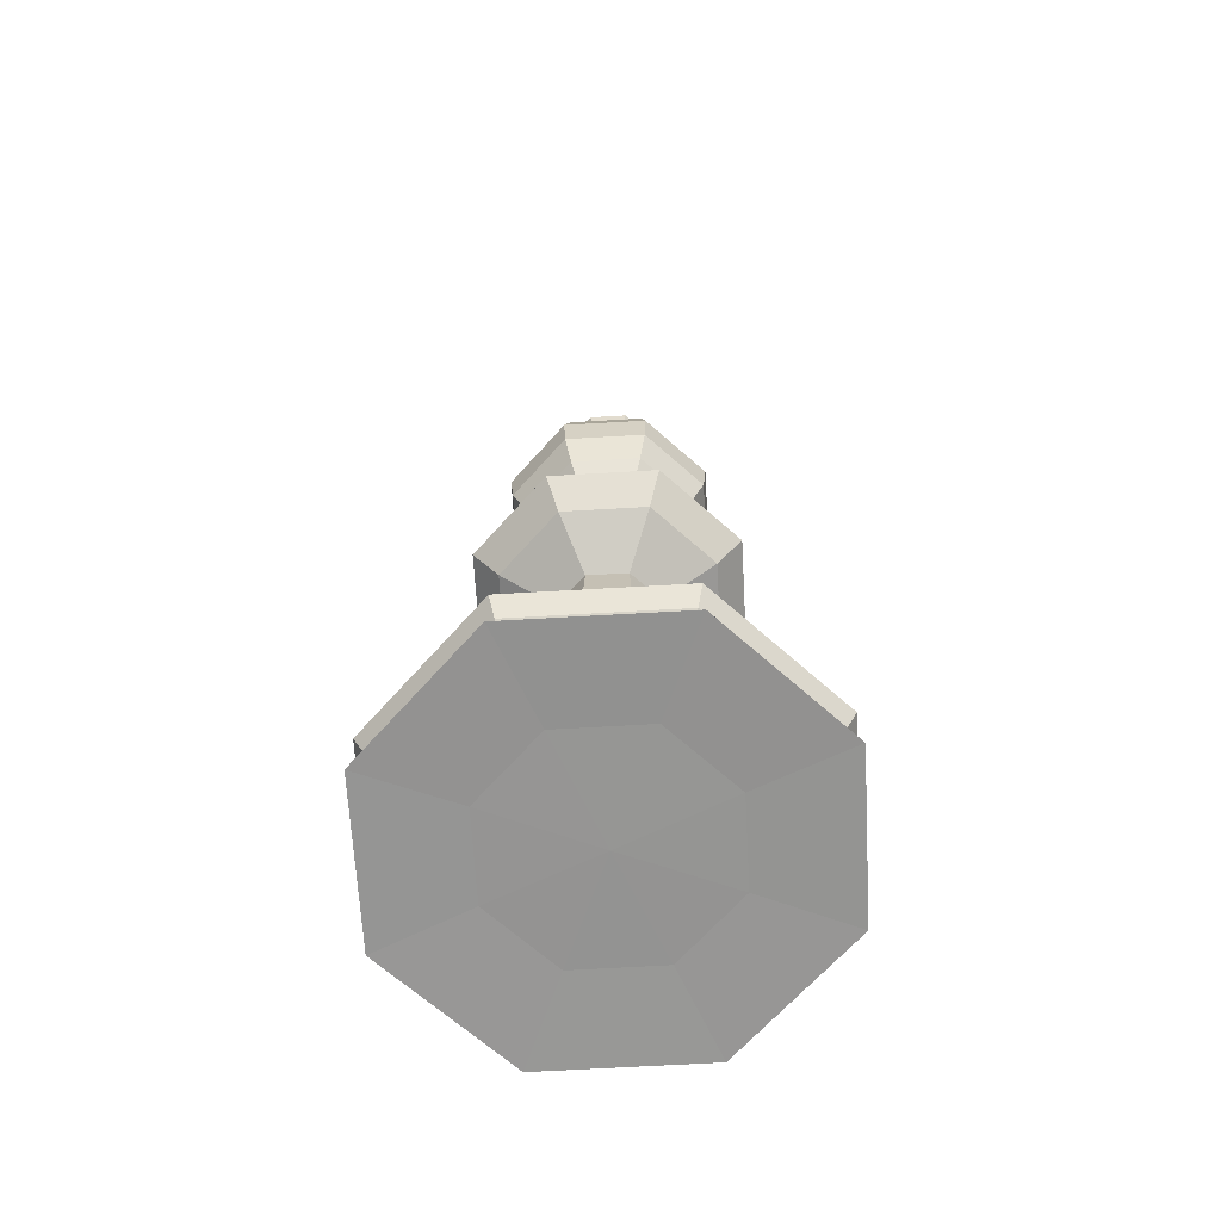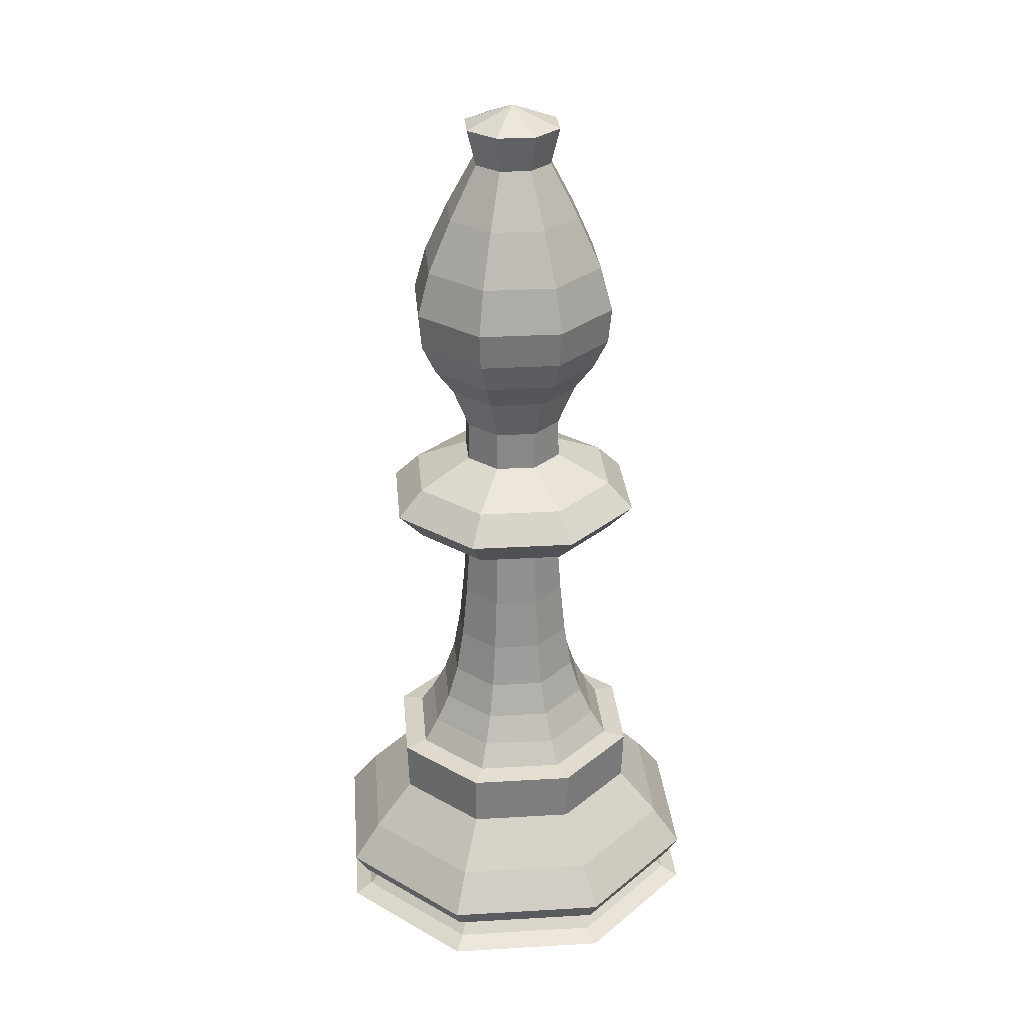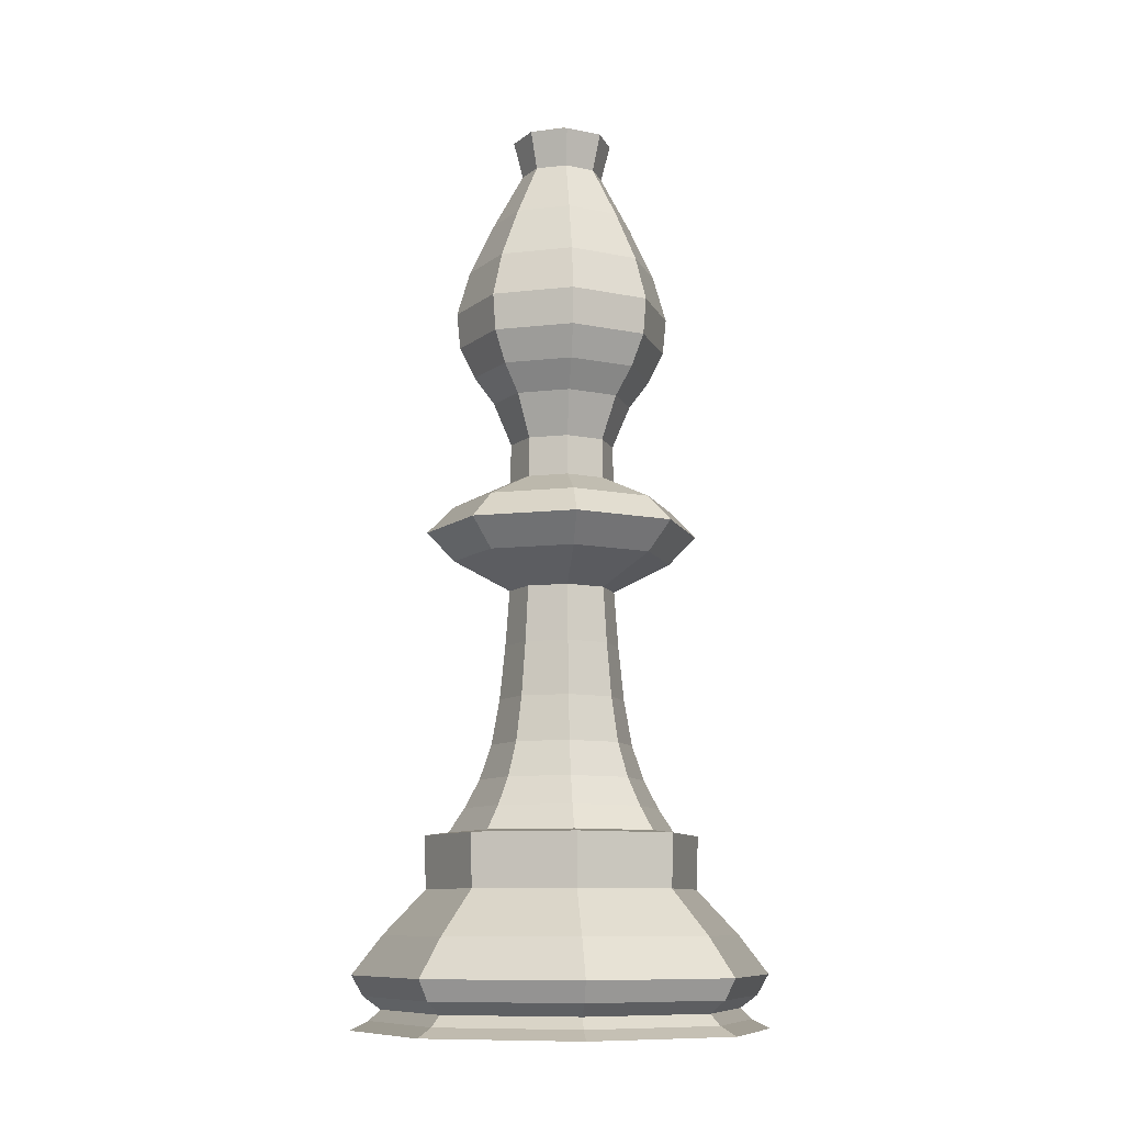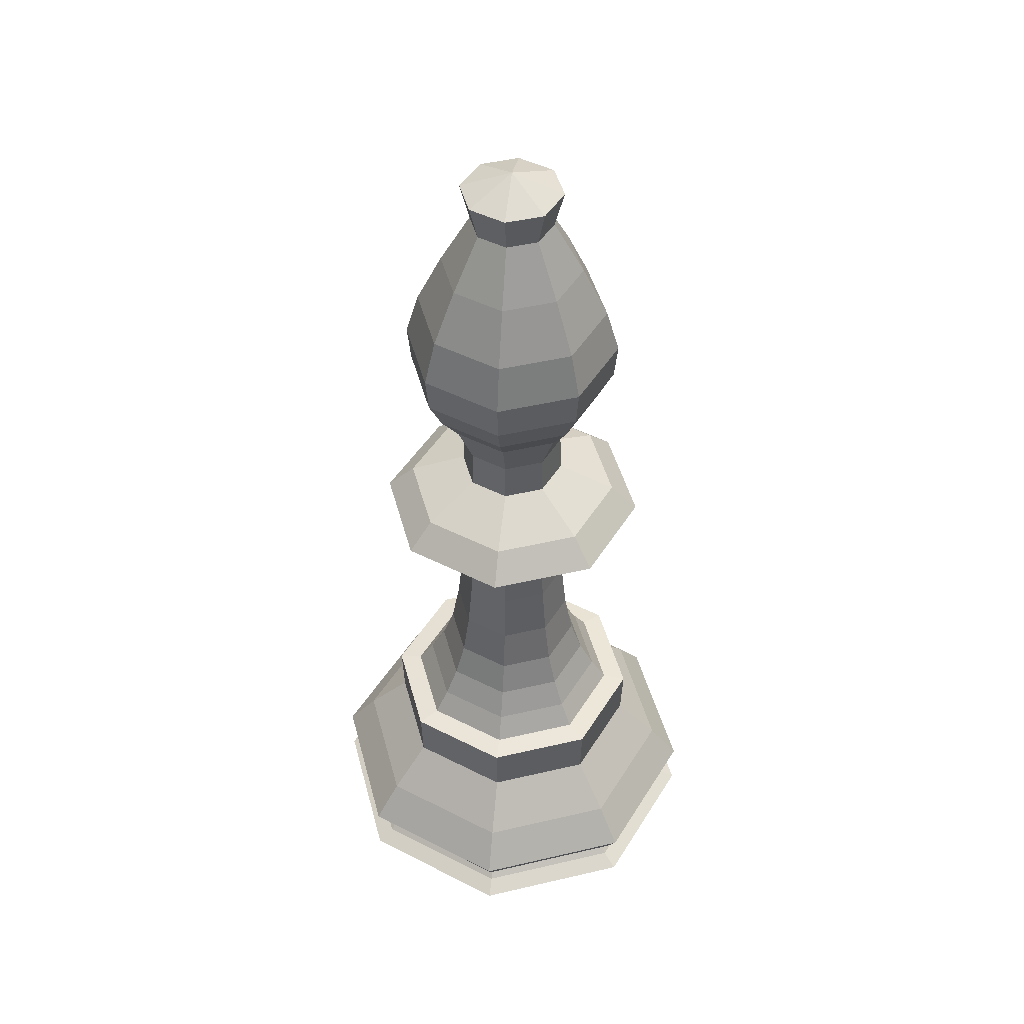
<metadata>
{"format":"obj","ext":"obj","renderer":"f3d","projection":"perspective","resolution":1024,"background":"white","views":[{"elev":-67.2,"azim":-19.2,"up":"+Y"},{"elev":28.8,"azim":152.5,"up":"+Y"},{"elev":-9.7,"azim":84.1,"up":"+Y"},{"elev":46.7,"azim":142.6,"up":"+Y"}]}
</metadata>
<code>
o D01080
v 0.025 0.025 0.2371
v 0.02602 0.07891 0.2371
v 0.03809 0.05812 0.2371
v 0.04401 0.03435 0.2371
v 0.05551 0.04534 0.2371
v 0.05621 0.1179 0.2371
v 0.08712 0.025 0.08712
v 0.08712 0.025 0.387
v 0.08783 0.07891 0.08783
v 0.08783 0.07891 0.3863
v 0.09638 0.05812 0.09638
v 0.09638 0.05812 0.3778
v 0.09689 0.5282 0.2371
v 0.09721 0.2172 0.2371
v 0.09823 0.1903 0.2371
v 0.09925 0.1633 0.2371
v 0.1006 0.03435 0.1006
v 0.1006 0.03435 0.3736
v 0.1087 0.04534 0.1087
v 0.1087 0.04534 0.3655
v 0.1092 0.1179 0.1092
v 0.1092 0.1179 0.365
v 0.1094 0.2188 0.2371
v 0.1216 0.2203 0.2371
v 0.1237 0.02703 0.2371
v 0.1246 0.4988 0.2371
v 0.1246 0.5558 0.2371
v 0.1258 0.7629 0.2371
v 0.1293 0.726 0.2371
v 0.1375 0.2448 0.2371
v 0.138 0.5282 0.138
v 0.138 0.5282 0.3362
v 0.1382 0.2172 0.1382
v 0.1382 0.2172 0.336
v 0.1389 0.1903 0.1389
v 0.1389 0.1903 0.3353
v 0.1391 0.8087 0.2371
v 0.1396 0.1633 0.1396
v 0.1396 0.1633 0.3345
v 0.1448 0.6945 0.2371
v 0.1468 0.2188 0.1468
v 0.1468 0.2188 0.3273
v 0.1526 0.2736 0.2371
v 0.1554 0.2203 0.1554
v 0.1554 0.2203 0.3187
v 0.1569 0.02703 0.1569
v 0.1569 0.02703 0.3173
v 0.1576 0.4988 0.1576
v 0.1576 0.4988 0.3166
v 0.1576 0.5558 0.1576
v 0.1576 0.5558 0.3166
v 0.1584 0.7629 0.1584
v 0.1584 0.7629 0.3158
v 0.1609 0.726 0.1609
v 0.1609 0.726 0.3133
v 0.1646 0.8621 0.2371
v 0.1646 0.3091 0.2371
v 0.1654 0.6668 0.2371
v 0.1667 0.2448 0.1667
v 0.1667 0.2448 0.3075
v 0.1678 0.8087 0.1678
v 0.1678 0.8087 0.3064
v 0.1718 0.6945 0.1718
v 0.1718 0.6945 0.3023
v 0.1727 0.3556 0.2371
v 0.1773 0.2736 0.1773
v 0.1773 0.2736 0.2968
v 0.1784 0.411 0.2371
v 0.1827 0.4685 0.2371
v 0.1827 0.5824 0.2371
v 0.1837 0.6231 0.2371
v 0.1853 0.9547 0.2371
v 0.1858 0.8621 0.1858
v 0.1858 0.8621 0.2884
v 0.1858 0.3091 0.1858
v 0.1858 0.3091 0.2883
v 0.1864 0.6668 0.1864
v 0.1864 0.6668 0.2878
v 0.1916 0.3556 0.1916
v 0.1916 0.3556 0.2826
v 0.1949 0.917 0.2371
v 0.1956 0.411 0.1956
v 0.1956 0.411 0.2786
v 0.1986 0.4685 0.1986
v 0.1986 0.4685 0.2756
v 0.1986 0.5824 0.1986
v 0.1986 0.5824 0.2756
v 0.1993 0.6231 0.1993
v 0.1993 0.6231 0.2748
v 0.2005 0.9547 0.2005
v 0.2005 0.9547 0.2737
v 0.2072 0.917 0.2072
v 0.2072 0.917 0.2669
v 0.2371 0.025 0.025
v 0.2371 0.07891 0.02602
v 0.2371 0.05812 0.03809
v 0.2371 0.03435 0.04401
v 0.2371 0.04534 0.05551
v 0.2371 0.1179 0.05621
v 0.2371 0.5282 0.09689
v 0.2371 0.2172 0.09721
v 0.2371 0.1903 0.09823
v 0.2371 0.1633 0.09925
v 0.2371 0.2188 0.1094
v 0.2371 0.2203 0.1216
v 0.2371 0.02703 0.1237
v 0.2371 0.4988 0.1246
v 0.2371 0.5558 0.1246
v 0.2371 0.7629 0.1258
v 0.2371 0.726 0.1293
v 0.2371 0.2448 0.1375
v 0.2371 0.8087 0.1391
v 0.2371 0.6945 0.1448
v 0.2371 0.2736 0.1526
v 0.2371 0.8621 0.1646
v 0.2371 0.3091 0.1646
v 0.2371 0.6668 0.1654
v 0.2371 0.3556 0.1727
v 0.2371 0.411 0.1784
v 0.2371 0.4685 0.1827
v 0.2371 0.5824 0.1827
v 0.2371 0.6231 0.1837
v 0.2371 0.9547 0.1853
v 0.2371 0.917 0.1949
v 0.2371 0.02602 0.2371
v 0.2371 0.975 0.2371
v 0.2371 0.917 0.2793
v 0.2371 0.9547 0.2888
v 0.2371 0.6231 0.2905
v 0.2371 0.4685 0.2915
v 0.2371 0.5824 0.2915
v 0.2371 0.411 0.2958
v 0.2371 0.3556 0.3014
v 0.2371 0.6668 0.3088
v 0.2371 0.3091 0.3096
v 0.2371 0.8621 0.3096
v 0.2371 0.2736 0.3216
v 0.2371 0.6945 0.3294
v 0.2371 0.8087 0.3351
v 0.2371 0.2448 0.3366
v 0.2371 0.726 0.3448
v 0.2371 0.7629 0.3483
v 0.2371 0.4988 0.3495
v 0.2371 0.5558 0.3495
v 0.2371 0.02703 0.3505
v 0.2371 0.2203 0.3525
v 0.2371 0.2188 0.3647
v 0.2371 0.1633 0.3749
v 0.2371 0.1903 0.3759
v 0.2371 0.2172 0.3769
v 0.2371 0.5282 0.3773
v 0.2371 0.1179 0.4179
v 0.2371 0.04534 0.4186
v 0.2371 0.03435 0.4301
v 0.2371 0.05812 0.4361
v 0.2371 0.07891 0.4481
v 0.2371 0.025 0.4492
v 0.2669 0.917 0.2072
v 0.2669 0.917 0.2669
v 0.2737 0.9547 0.2005
v 0.2737 0.9547 0.2737
v 0.2748 0.6231 0.1993
v 0.2748 0.6231 0.2748
v 0.2756 0.4685 0.1986
v 0.2756 0.4685 0.2756
v 0.2756 0.5824 0.1986
v 0.2756 0.5824 0.2756
v 0.2786 0.411 0.1956
v 0.2786 0.411 0.2786
v 0.2793 0.917 0.2371
v 0.2826 0.3556 0.1916
v 0.2826 0.3556 0.2826
v 0.2878 0.6668 0.1864
v 0.2878 0.6668 0.2878
v 0.2883 0.3091 0.1858
v 0.2883 0.3091 0.2883
v 0.2884 0.8621 0.1858
v 0.2884 0.8621 0.2884
v 0.2888 0.9547 0.2371
v 0.2905 0.6231 0.2371
v 0.2915 0.4685 0.2371
v 0.2915 0.5824 0.2371
v 0.2958 0.411 0.2371
v 0.2968 0.2736 0.1773
v 0.2968 0.2736 0.2968
v 0.3014 0.3556 0.2371
v 0.3023 0.6945 0.1718
v 0.3023 0.6945 0.3023
v 0.3064 0.8087 0.1678
v 0.3064 0.8087 0.3064
v 0.3075 0.2448 0.1667
v 0.3075 0.2448 0.3075
v 0.3088 0.6668 0.2371
v 0.3096 0.3091 0.2371
v 0.3096 0.8621 0.2371
v 0.3133 0.726 0.1609
v 0.3133 0.726 0.3133
v 0.3158 0.7629 0.1584
v 0.3158 0.7629 0.3158
v 0.3166 0.4988 0.1576
v 0.3166 0.4988 0.3166
v 0.3166 0.5558 0.1576
v 0.3166 0.5558 0.3166
v 0.3173 0.02703 0.1569
v 0.3173 0.02703 0.3173
v 0.3187 0.2203 0.1554
v 0.3187 0.2203 0.3187
v 0.3216 0.2736 0.2371
v 0.3273 0.2188 0.1468
v 0.3273 0.2188 0.3273
v 0.3294 0.6945 0.2371
v 0.3345 0.1633 0.1396
v 0.3345 0.1633 0.3345
v 0.3351 0.8087 0.2371
v 0.3353 0.1903 0.1389
v 0.3353 0.1903 0.3353
v 0.336 0.2172 0.1382
v 0.336 0.2172 0.336
v 0.3362 0.5282 0.138
v 0.3362 0.5282 0.3362
v 0.3366 0.2448 0.2371
v 0.3448 0.726 0.2371
v 0.3483 0.7629 0.2371
v 0.3495 0.4988 0.2371
v 0.3495 0.5558 0.2371
v 0.3505 0.02703 0.2371
v 0.3525 0.2203 0.2371
v 0.3647 0.2188 0.2371
v 0.365 0.1179 0.1092
v 0.365 0.1179 0.365
v 0.3655 0.04534 0.1087
v 0.3655 0.04534 0.3655
v 0.3736 0.03435 0.1006
v 0.3736 0.03435 0.3736
v 0.3749 0.1633 0.2371
v 0.3759 0.1903 0.2371
v 0.3769 0.2172 0.2371
v 0.3773 0.5282 0.2371
v 0.3778 0.05812 0.09638
v 0.3778 0.05812 0.3778
v 0.3863 0.07891 0.08783
v 0.3863 0.07891 0.3863
v 0.387 0.025 0.08712
v 0.387 0.025 0.387
v 0.4179 0.1179 0.2371
v 0.4186 0.04534 0.2371
v 0.4301 0.03435 0.2371
v 0.4361 0.05812 0.2371
v 0.4481 0.07891 0.2371
v 0.4492 0.025 0.2371
f 1 8 4
f 1 4 17
f 1 17 7
f 1 7 25
f 1 25 47
f 1 47 8
f 2 10 6
f 2 6 21
f 2 21 9
f 2 9 3
f 2 3 12
f 2 12 10
f 3 9 11
f 3 11 5
f 3 5 20
f 3 20 12
f 4 18 5
f 4 5 19
f 4 19 17
f 4 8 18
f 5 11 19
f 5 18 20
f 6 22 16
f 6 16 38
f 6 38 21
f 6 10 22
f 7 17 97
f 7 97 94
f 7 94 46
f 7 46 25
f 8 157 18
f 8 47 145
f 8 145 157
f 9 21 99
f 9 99 95
f 9 95 11
f 10 156 22
f 10 12 155
f 10 155 156
f 11 95 96
f 11 96 19
f 12 20 153
f 12 153 155
f 13 32 27
f 13 27 50
f 13 50 31
f 13 31 26
f 13 26 49
f 13 49 32
f 14 36 34
f 14 34 23
f 14 23 41
f 14 41 33
f 14 33 15
f 14 15 36
f 15 33 35
f 15 35 16
f 15 16 39
f 15 39 36
f 16 35 38
f 16 22 39
f 17 19 98
f 17 98 97
f 18 154 20
f 18 157 154
f 19 96 98
f 20 154 153
f 21 38 103
f 21 103 99
f 22 152 39
f 22 156 152
f 23 44 41
f 23 34 42
f 23 42 24
f 23 24 44
f 24 45 30
f 24 30 59
f 24 59 44
f 24 42 45
f 25 46 125
f 25 125 47
f 26 31 48
f 26 48 69
f 26 69 85
f 26 85 49
f 27 51 70
f 27 70 86
f 27 86 50
f 27 32 51
f 28 53 37
f 28 37 61
f 28 61 52
f 28 52 29
f 28 29 55
f 28 55 53
f 29 52 54
f 29 54 40
f 29 40 64
f 29 64 55
f 30 60 43
f 30 43 66
f 30 66 59
f 30 45 60
f 31 50 108
f 31 108 100
f 31 100 48
f 32 151 51
f 32 49 143
f 32 143 151
f 33 41 104
f 33 104 101
f 33 101 35
f 34 149 150
f 34 150 42
f 34 36 149
f 35 101 102
f 35 102 38
f 36 39 148
f 36 148 149
f 37 62 56
f 37 56 73
f 37 73 61
f 37 53 62
f 38 102 103
f 39 152 148
f 40 54 63
f 40 63 58
f 40 58 78
f 40 78 64
f 41 105 104
f 41 44 105
f 42 150 147
f 42 147 45
f 43 67 57
f 43 57 75
f 43 75 66
f 43 60 67
f 44 59 111
f 44 111 105
f 45 146 60
f 45 147 146
f 46 94 106
f 46 106 125
f 47 125 145
f 48 100 107
f 48 107 84
f 48 84 69
f 49 85 130
f 49 130 143
f 50 86 121
f 50 121 108
f 51 144 87
f 51 87 70
f 51 151 144
f 52 61 112
f 52 112 109
f 52 109 54
f 53 142 62
f 53 55 141
f 53 141 142
f 54 109 110
f 54 110 63
f 55 64 138
f 55 138 141
f 56 74 81
f 56 81 92
f 56 92 73
f 56 62 74
f 57 76 65
f 57 65 79
f 57 79 75
f 57 67 76
f 58 63 77
f 58 77 71
f 58 71 89
f 58 89 78
f 59 66 114
f 59 114 111
f 60 140 67
f 60 146 140
f 61 73 115
f 61 115 112
f 62 139 74
f 62 142 139
f 63 110 113
f 63 113 77
f 64 78 134
f 64 134 138
f 65 80 68
f 65 68 82
f 65 82 79
f 65 76 80
f 66 75 116
f 66 116 114
f 67 137 76
f 67 140 137
f 68 83 69
f 68 69 84
f 68 84 82
f 68 80 83
f 69 83 85
f 70 87 71
f 70 71 88
f 70 88 86
f 71 77 88
f 71 87 89
f 72 91 126
f 72 126 90
f 72 90 81
f 72 81 93
f 72 93 91
f 73 92 124
f 73 124 115
f 74 136 93
f 74 93 81
f 74 139 136
f 75 79 118
f 75 118 116
f 76 135 80
f 76 137 135
f 77 113 117
f 77 117 88
f 78 89 129
f 78 129 134
f 79 82 119
f 79 119 118
f 80 133 83
f 80 135 133
f 81 90 92
f 82 84 120
f 82 120 119
f 83 132 85
f 83 133 132
f 84 107 120
f 85 132 130
f 86 88 122
f 86 122 121
f 87 131 89
f 87 144 131
f 88 117 122
f 89 131 129
f 90 126 123
f 90 123 92
f 91 128 126
f 91 93 127
f 91 127 128
f 92 123 124
f 93 136 127
f 94 97 233
f 94 233 243
f 94 243 106
f 95 99 229
f 95 229 241
f 95 241 96
f 96 241 239
f 96 239 98
f 97 98 231
f 97 231 233
f 98 239 231
f 99 103 212
f 99 212 229
f 100 108 202
f 100 202 219
f 100 219 107
f 101 104 209
f 101 209 217
f 101 217 102
f 102 217 215
f 102 215 103
f 103 215 212
f 104 206 209
f 104 105 206
f 105 111 191
f 105 191 206
f 106 243 204
f 106 204 125
f 107 219 200
f 107 200 120
f 108 121 166
f 108 166 202
f 109 112 189
f 109 189 198
f 109 198 110
f 110 198 196
f 110 196 113
f 111 114 184
f 111 184 191
f 112 115 177
f 112 177 189
f 113 196 187
f 113 187 117
f 114 116 175
f 114 175 184
f 115 124 158
f 115 158 177
f 116 118 171
f 116 171 175
f 117 187 173
f 117 173 122
f 118 119 168
f 118 168 171
f 119 120 164
f 119 164 168
f 120 200 164
f 121 122 162
f 121 162 166
f 122 173 162
f 123 126 160
f 123 160 124
f 124 160 158
f 125 226 205
f 125 205 145
f 125 204 226
f 126 161 179
f 126 179 160
f 126 128 161
f 127 159 128
f 127 136 178
f 127 178 159
f 128 159 161
f 129 163 134
f 129 131 167
f 129 167 163
f 130 165 143
f 130 132 169
f 130 169 165
f 131 144 203
f 131 203 167
f 132 133 172
f 132 172 169
f 133 135 176
f 133 176 172
f 134 174 138
f 134 163 174
f 135 137 185
f 135 185 176
f 136 139 190
f 136 190 178
f 137 140 192
f 137 192 185
f 138 188 141
f 138 174 188
f 139 142 199
f 139 199 190
f 140 146 207
f 140 207 192
f 141 197 142
f 141 188 197
f 142 197 199
f 143 201 151
f 143 165 201
f 144 151 220
f 144 220 203
f 145 205 157
f 146 147 210
f 146 210 207
f 147 150 218
f 147 218 210
f 148 213 149
f 148 152 230
f 148 230 213
f 149 216 150
f 149 213 216
f 150 216 218
f 151 201 220
f 152 156 242
f 152 242 230
f 153 232 155
f 153 154 234
f 153 234 232
f 154 157 244
f 154 244 234
f 155 240 156
f 155 232 240
f 156 240 242
f 157 205 244
f 158 160 179
f 158 179 170
f 158 170 177
f 159 170 161
f 159 178 195
f 159 195 170
f 161 170 179
f 162 173 193
f 162 193 180
f 162 180 166
f 163 180 174
f 163 167 182
f 163 182 180
f 164 200 224
f 164 224 181
f 164 181 168
f 165 181 201
f 165 169 183
f 165 183 181
f 166 180 182
f 166 182 202
f 167 203 225
f 167 225 182
f 168 181 183
f 168 183 171
f 169 172 186
f 169 186 183
f 170 195 177
f 171 183 186
f 171 186 175
f 172 176 194
f 172 194 186
f 173 187 211
f 173 211 193
f 174 193 188
f 174 180 193
f 175 186 194
f 175 194 184
f 176 185 208
f 176 208 194
f 177 195 189
f 178 190 214
f 178 214 195
f 181 224 201
f 182 225 202
f 184 194 208
f 184 208 191
f 185 192 221
f 185 221 208
f 187 196 222
f 187 222 211
f 188 211 197
f 188 193 211
f 189 195 214
f 189 214 198
f 190 199 223
f 190 223 214
f 191 208 221
f 191 221 206
f 192 207 227
f 192 227 221
f 196 198 223
f 196 223 222
f 197 222 199
f 197 211 222
f 198 214 223
f 199 222 223
f 200 219 238
f 200 238 224
f 201 224 220
f 202 225 219
f 203 220 238
f 203 238 225
f 204 250 226
f 204 243 250
f 205 226 244
f 206 221 227
f 206 227 209
f 207 210 228
f 207 228 227
f 209 227 228
f 209 228 217
f 210 218 237
f 210 237 228
f 212 215 236
f 212 236 235
f 212 235 229
f 213 235 216
f 213 230 245
f 213 245 235
f 215 217 237
f 215 237 236
f 216 236 218
f 216 235 236
f 217 228 237
f 218 236 237
f 219 225 238
f 220 224 238
f 226 250 244
f 229 235 245
f 229 245 241
f 230 242 249
f 230 249 245
f 231 239 248
f 231 248 246
f 231 246 233
f 232 246 240
f 232 234 247
f 232 247 246
f 233 246 247
f 233 247 243
f 234 244 250
f 234 250 247
f 239 241 249
f 239 249 248
f 240 248 242
f 240 246 248
f 241 245 249
f 242 248 249
f 243 247 250

</code>
